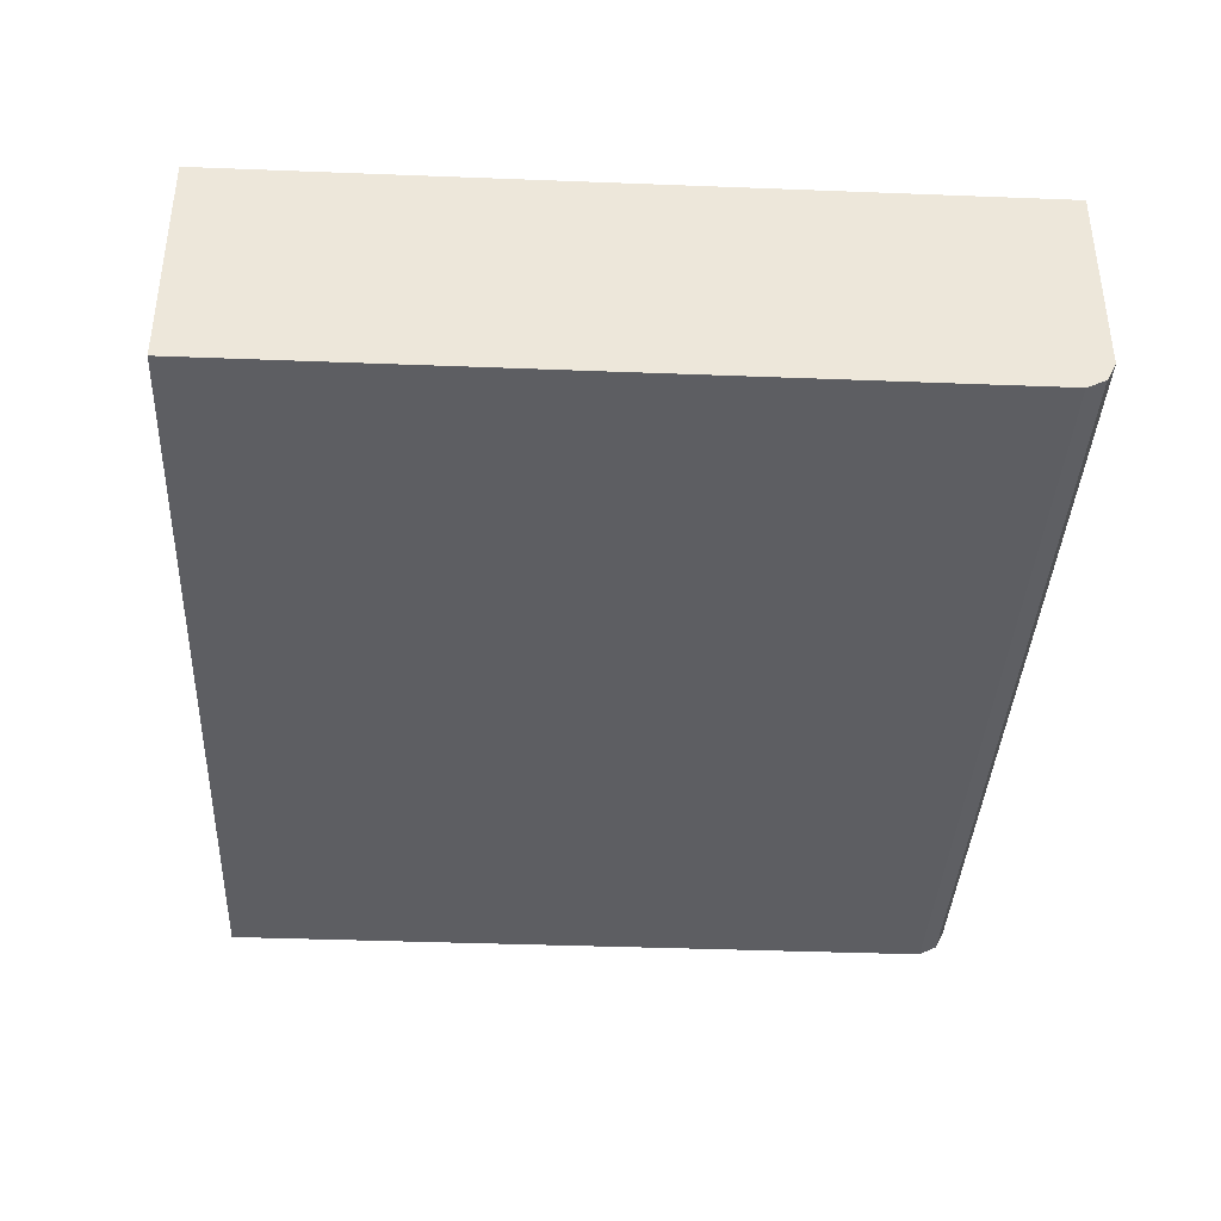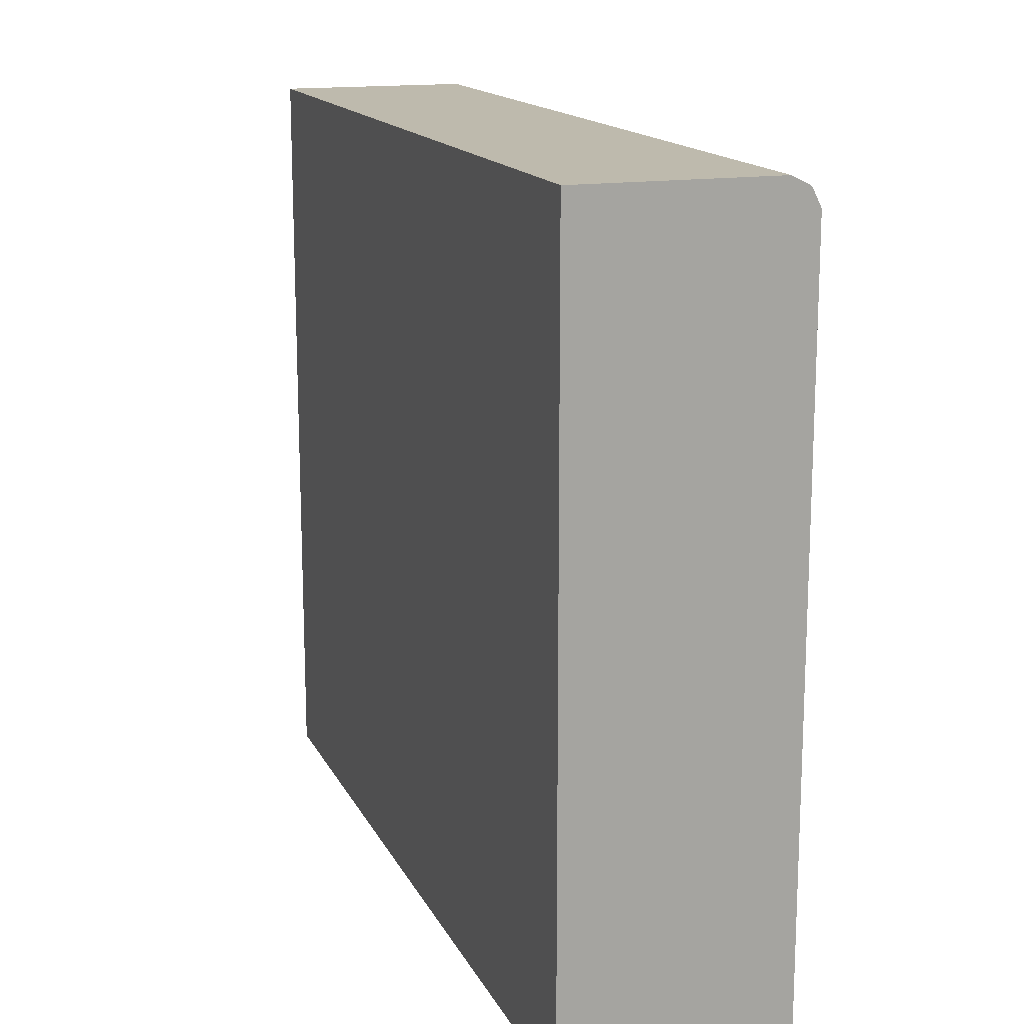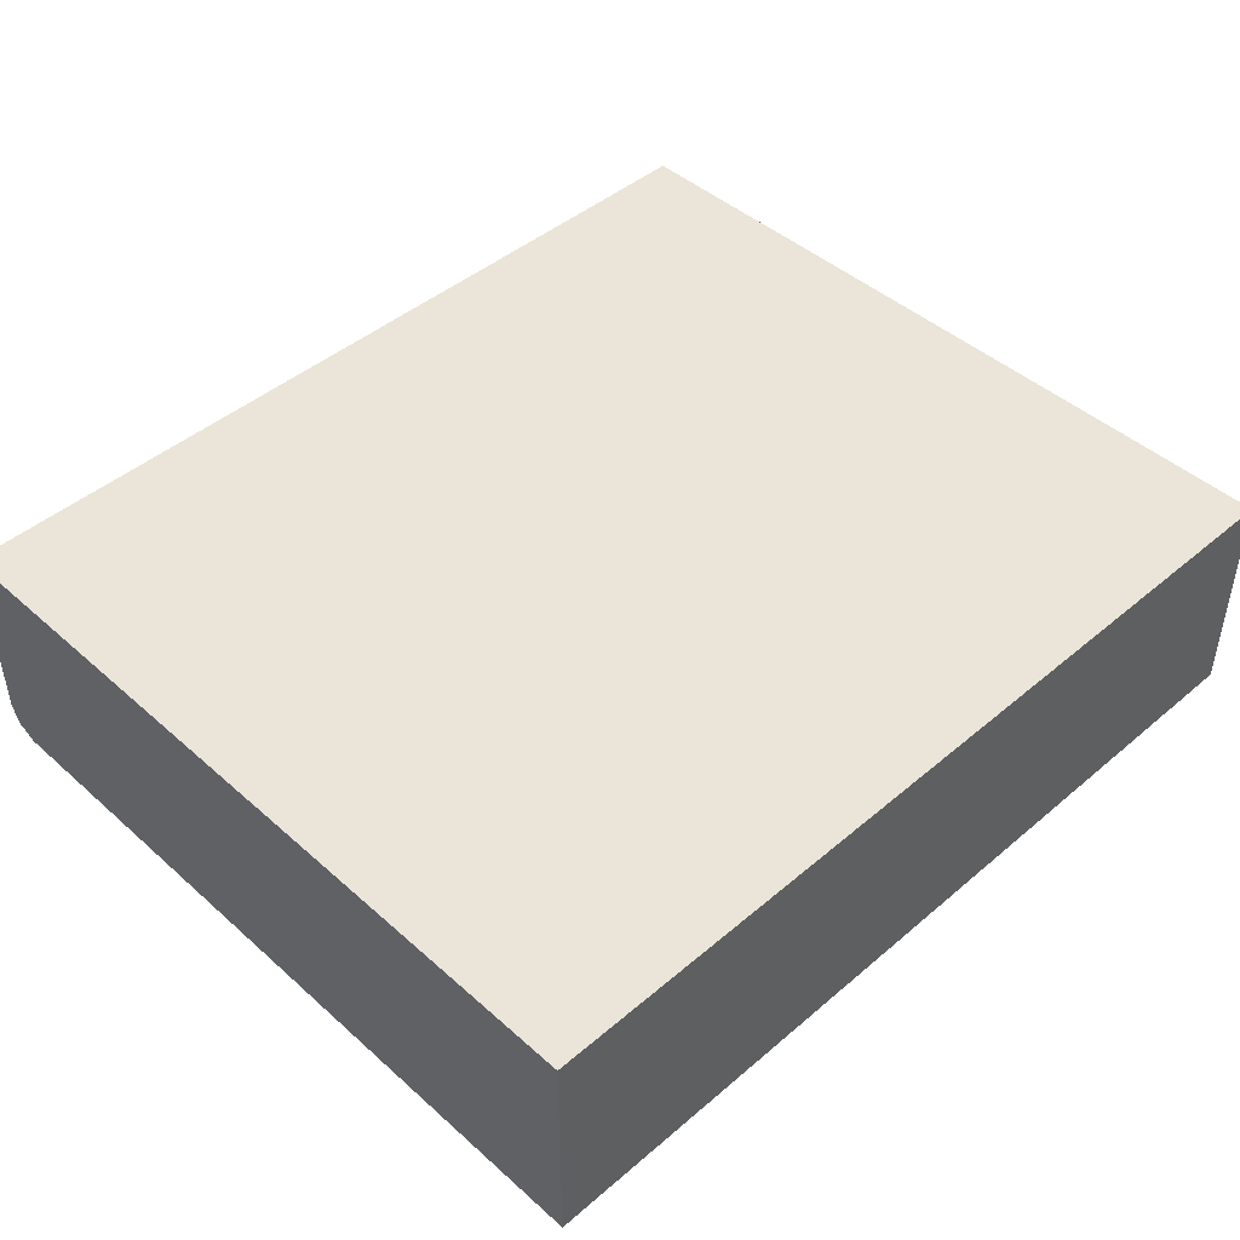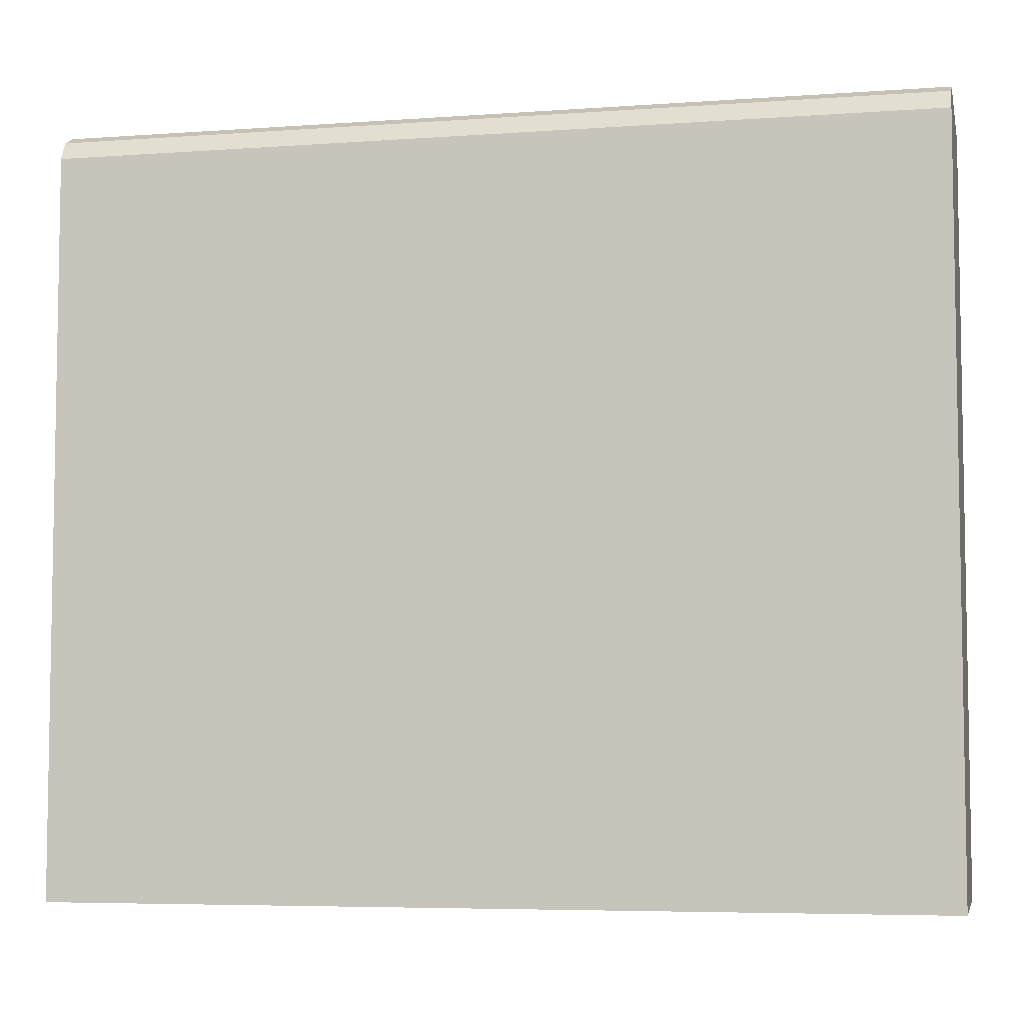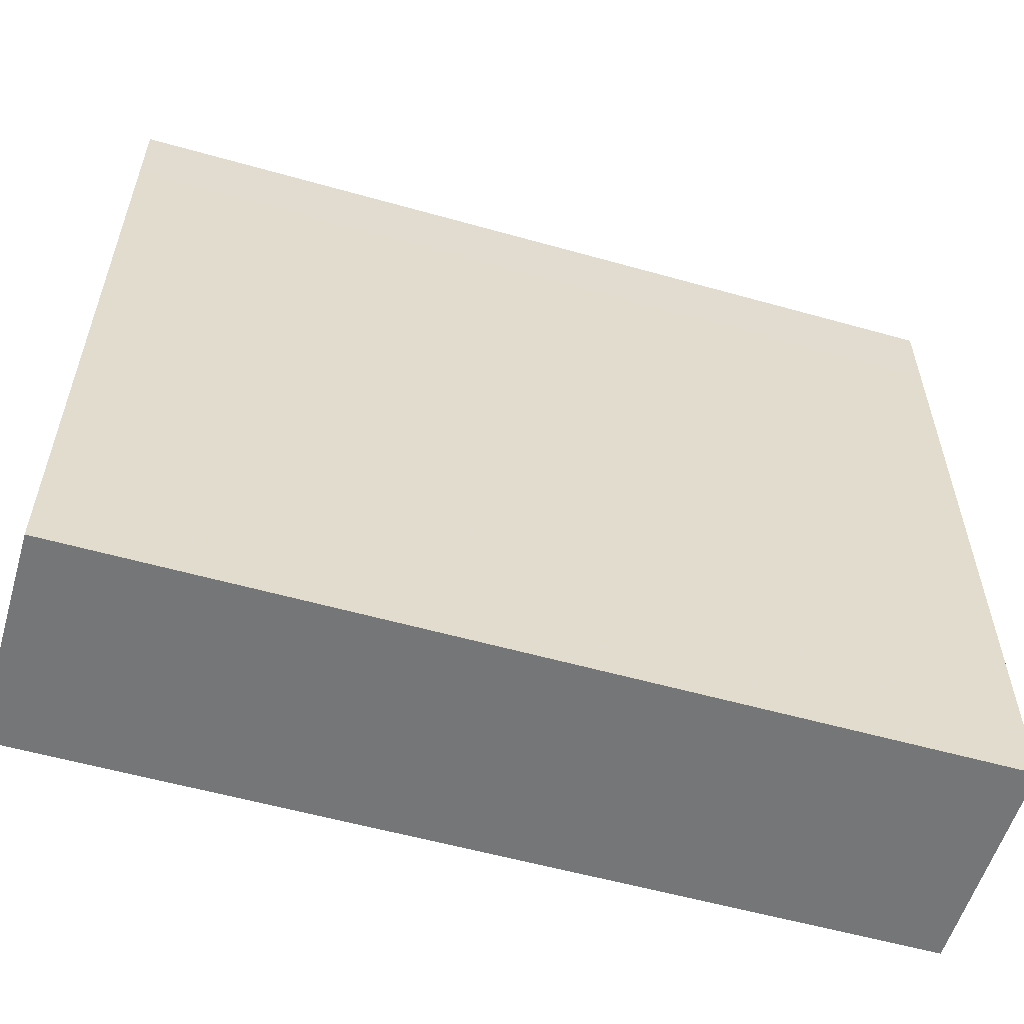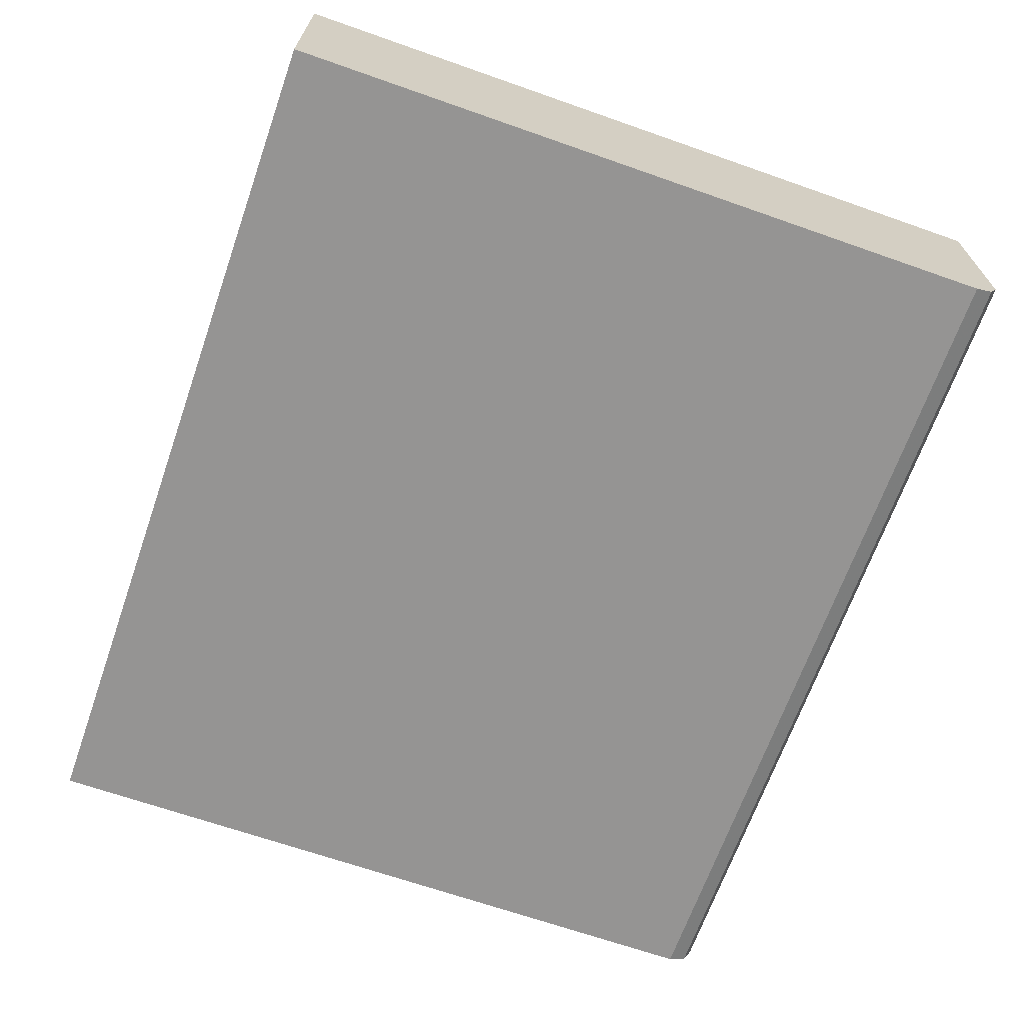
<metadata>
{"format":"obj","ext":"obj","renderer":"f3d","projection":"perspective","resolution":1024,"background":"white","views":[{"elev":-38.5,"azim":-92.8,"up":"+Y"},{"elev":15.4,"azim":-108.8,"up":"+Z"},{"elev":45.2,"azim":135.6,"up":"+Y"},{"elev":-5.9,"azim":12.3,"up":"+Z"},{"elev":-56.7,"azim":163.6,"up":"+Z"},{"elev":-67.2,"azim":-109.4,"up":"+Y"}]}
</metadata>
<code>
v 0.176 -0.0494 0.07018
v 0.176 -0.04925 0.4778
v 0.176 -0.1811 0.07018
v -0.3487 -0.0494 0.07018
v 0.176 -0.04925 0.5269
v -0.3487 -0.04925 0.4778
v 0.176 -0.1811 0.5104
v -0.3487 -0.1811 0.07018
v 0.176 -0.1646 0.5269
v -0.3487 -0.04925 0.5269
v 0.176 -0.1756 0.5214
v -0.3487 -0.1811 0.5104
v -0.3487 -0.1646 0.5269
v -0.3487 -0.1756 0.5214
f 4 12 14
f 4 14 13
f 4 13 10
f 4 10 6
f 9 14 11
f 5 13 9
f 7 14 12
f 9 13 14
f 4 8 12
f 5 10 13
f 3 12 8
f 7 11 14
f 2 10 5
f 3 7 12
f 1 2 5
f 1 5 9
f 1 11 7
f 1 7 3
f 1 9 11
f 1 8 4
f 1 4 6
f 1 6 2
f 2 6 10
f 1 3 8

</code>
